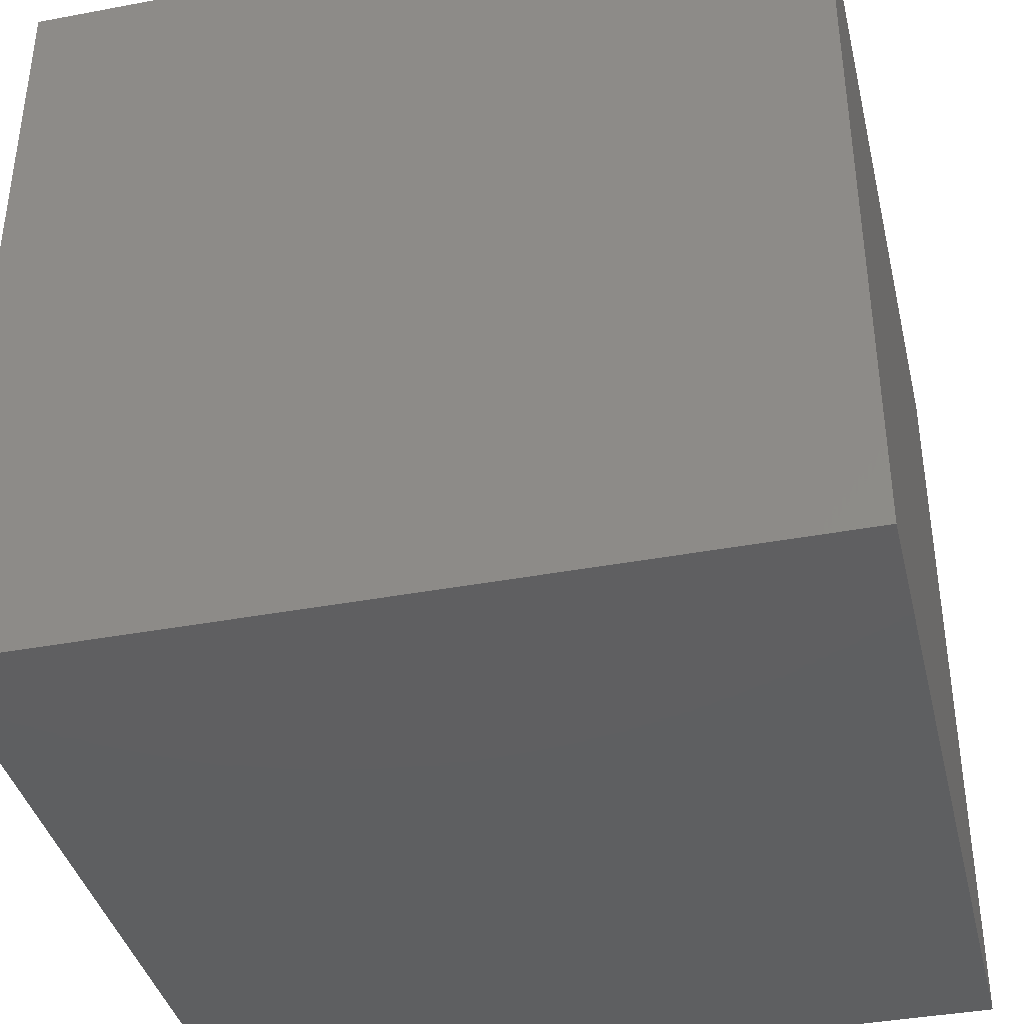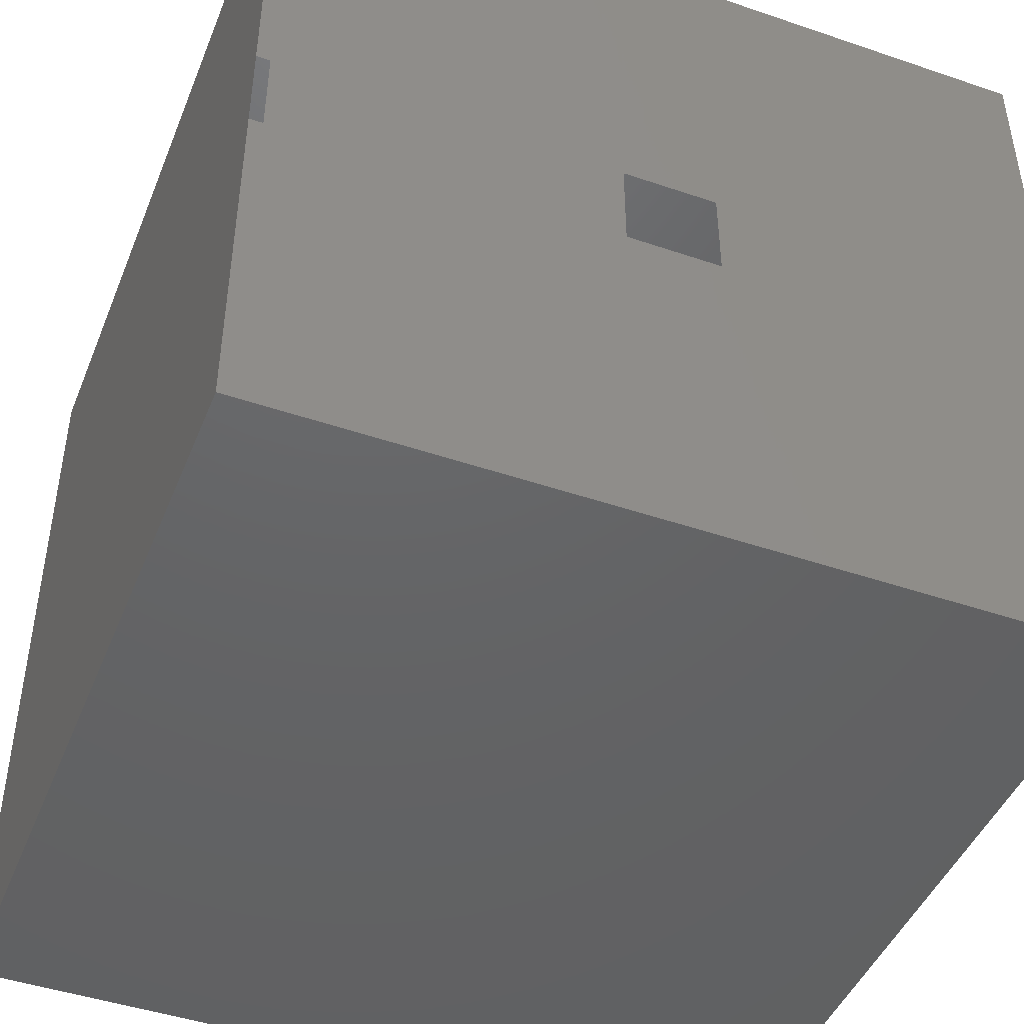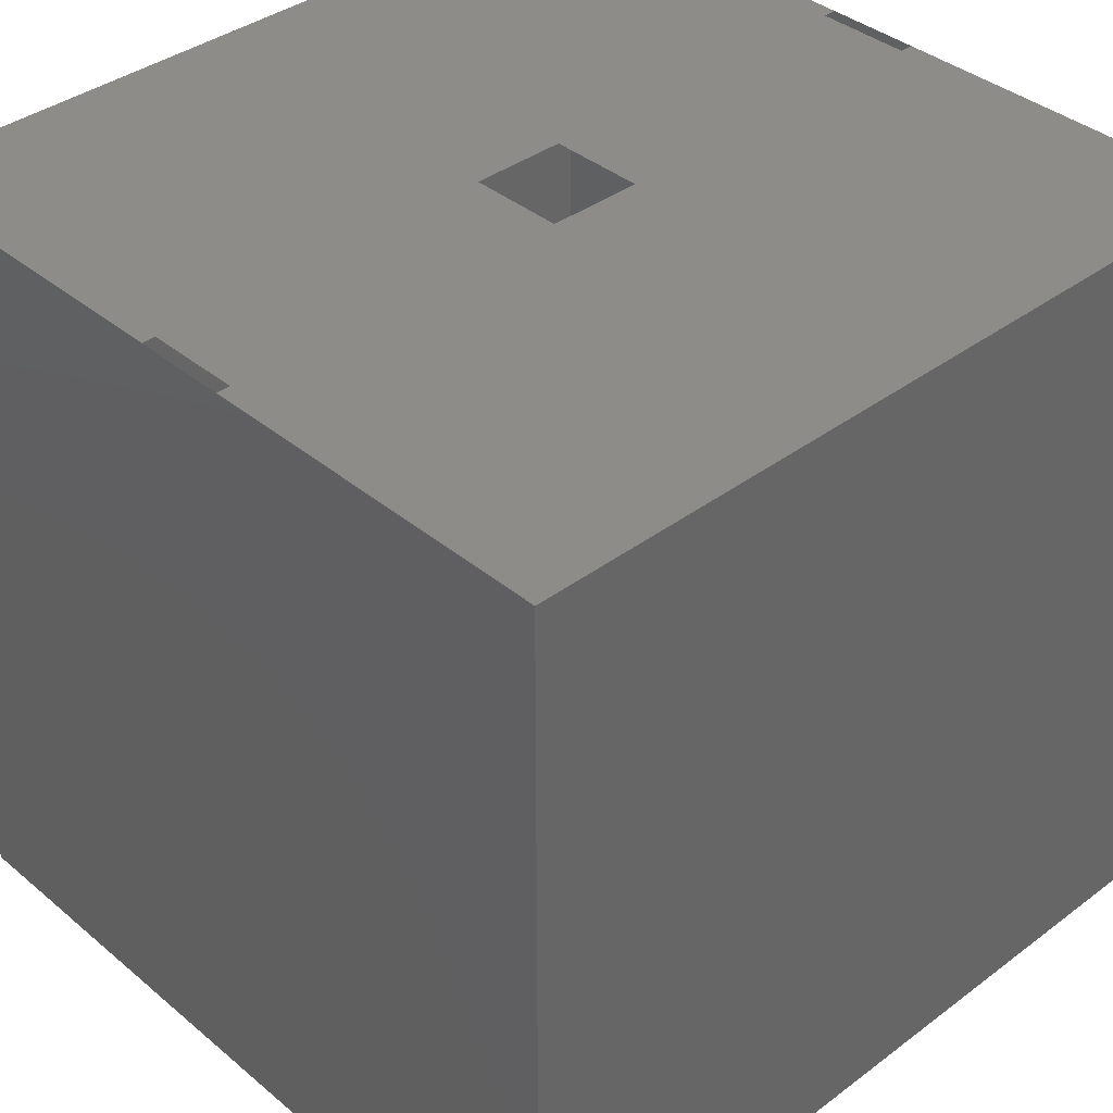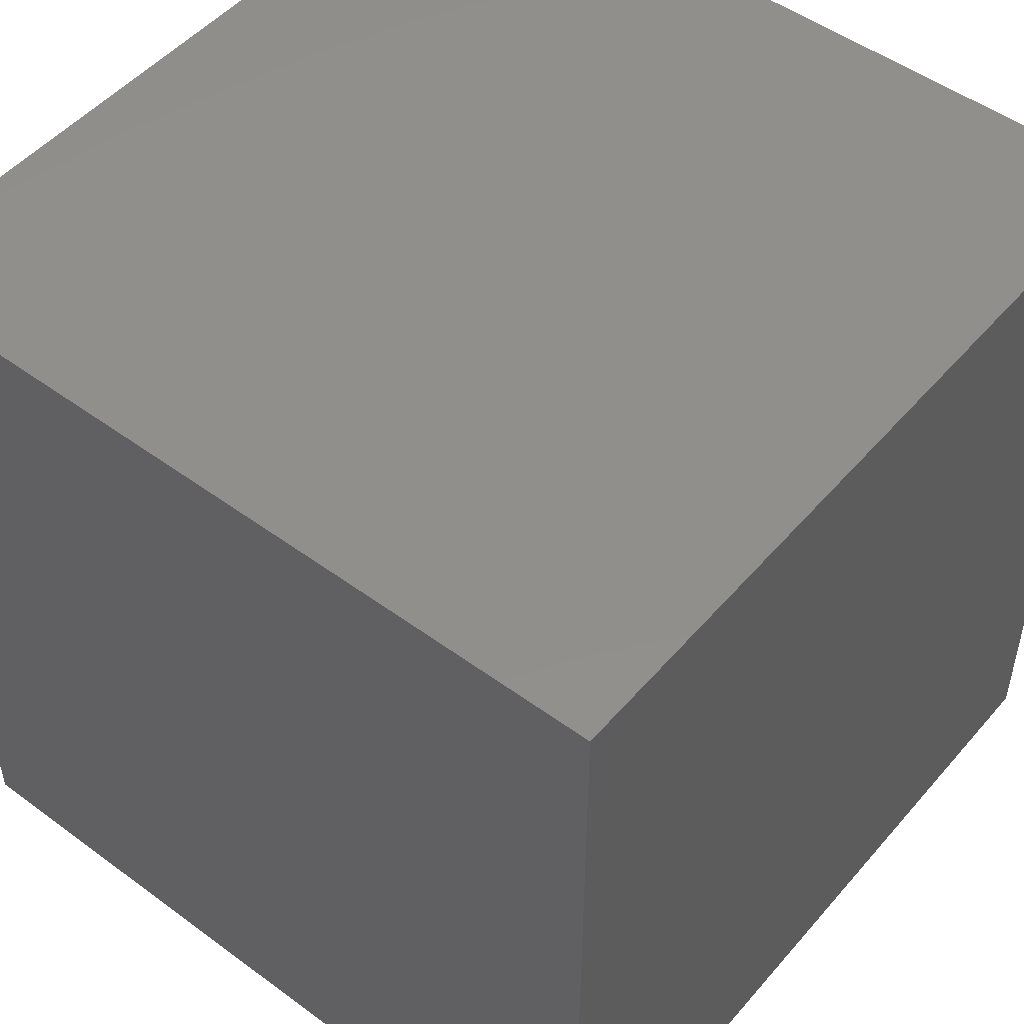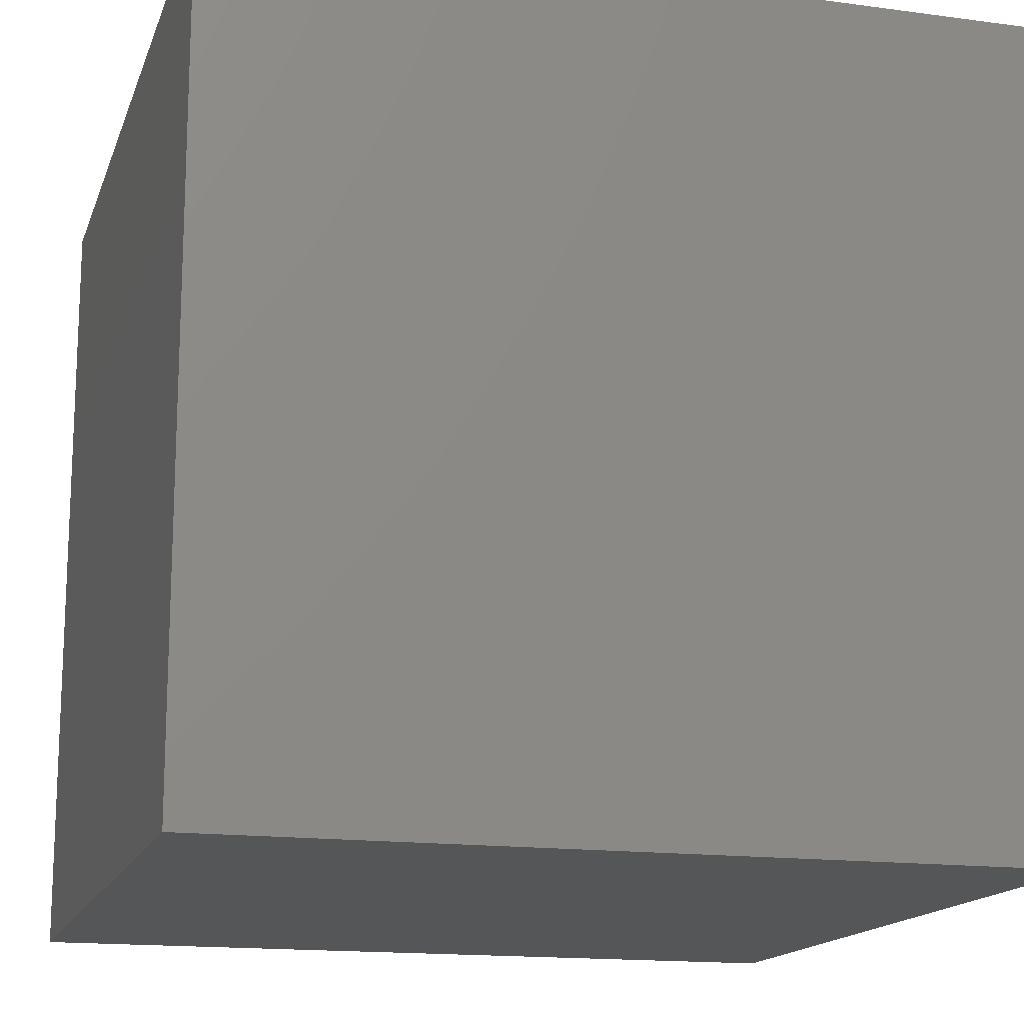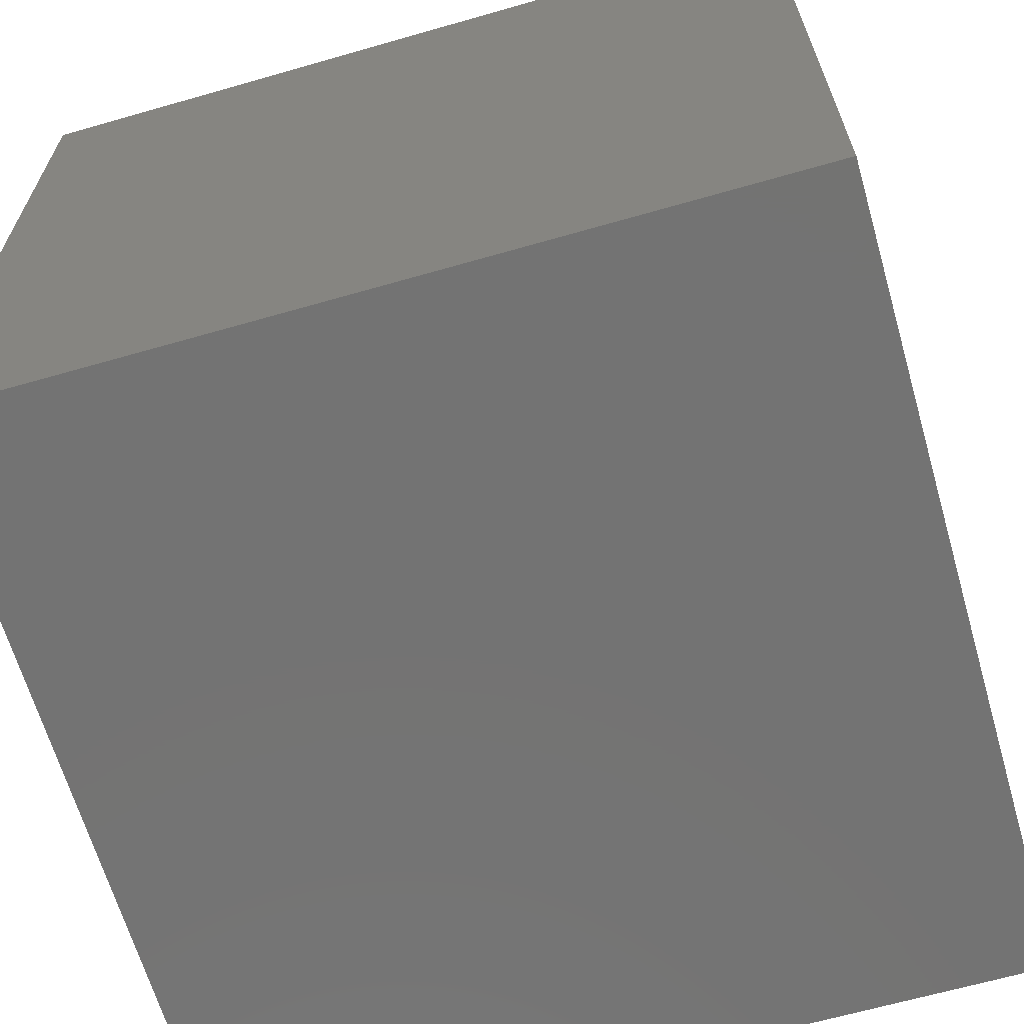
<metadata>
{"format":"stl","ext":"stl","renderer":"f3d","projection":"perspective","resolution":1024,"background":"white","views":[{"elev":-38.9,"azim":103.3,"up":"+Y"},{"elev":-45.7,"azim":-21.4,"up":"+Y"},{"elev":38.1,"azim":-43.5,"up":"+Z"},{"elev":50.0,"azim":-141.0,"up":"+Y"},{"elev":-15.6,"azim":-105.8,"up":"+Y"},{"elev":-65.3,"azim":-73.9,"up":"+Z"}]}
</metadata>
<code>
# stl→obj: 28 verts, 46 faces
v -2.9 -3 3
v -3 -3 3
v -3 -3 -3
v 3 -3 -3
v 3 -3 3
v 2.9 -3 3
v 0.35 -3 3
v -0.35 -3 3
v -3 3 -3
v -3 3 3
v -2.9 3 3
v -0.35 3 3
v 0.35 3 3
v 2.9 3 3
v 3 3 3
v 3 3 -3
v -3 -0.35 3
v -3 0.35 3
v 3 0.35 3
v 3 -0.35 3
v 2.9 -0.35 3
v -2.9 -0.35 3
v -2.9 0.35 3
v -0.35 -0.35 3
v -0.35 0.35 3
v 0.35 -0.35 3
v 0.35 0.35 3
v 2.9 0.35 3
f 1 2 3
f 3 4 5
f 6 7 8
f 3 5 6
f 8 1 3
f 3 6 8
f 9 10 11
f 11 12 13
f 14 15 16
f 11 13 14
f 16 9 11
f 11 14 16
f 3 2 17
f 18 10 9
f 3 17 18
f 18 9 3
f 3 9 16
f 16 4 3
f 5 4 16
f 16 15 19
f 20 5 16
f 16 19 20
f 21 6 5
f 5 20 21
f 17 2 1
f 1 22 17
f 23 22 24
f 24 25 23
f 22 1 8
f 8 24 22
f 24 8 7
f 7 26 24
f 27 26 21
f 21 28 27
f 26 7 6
f 6 21 26
f 13 27 28
f 28 14 13
f 12 25 27
f 27 13 12
f 11 23 25
f 25 12 11
f 10 18 23
f 23 11 10
f 14 28 19
f 19 15 14

</code>
